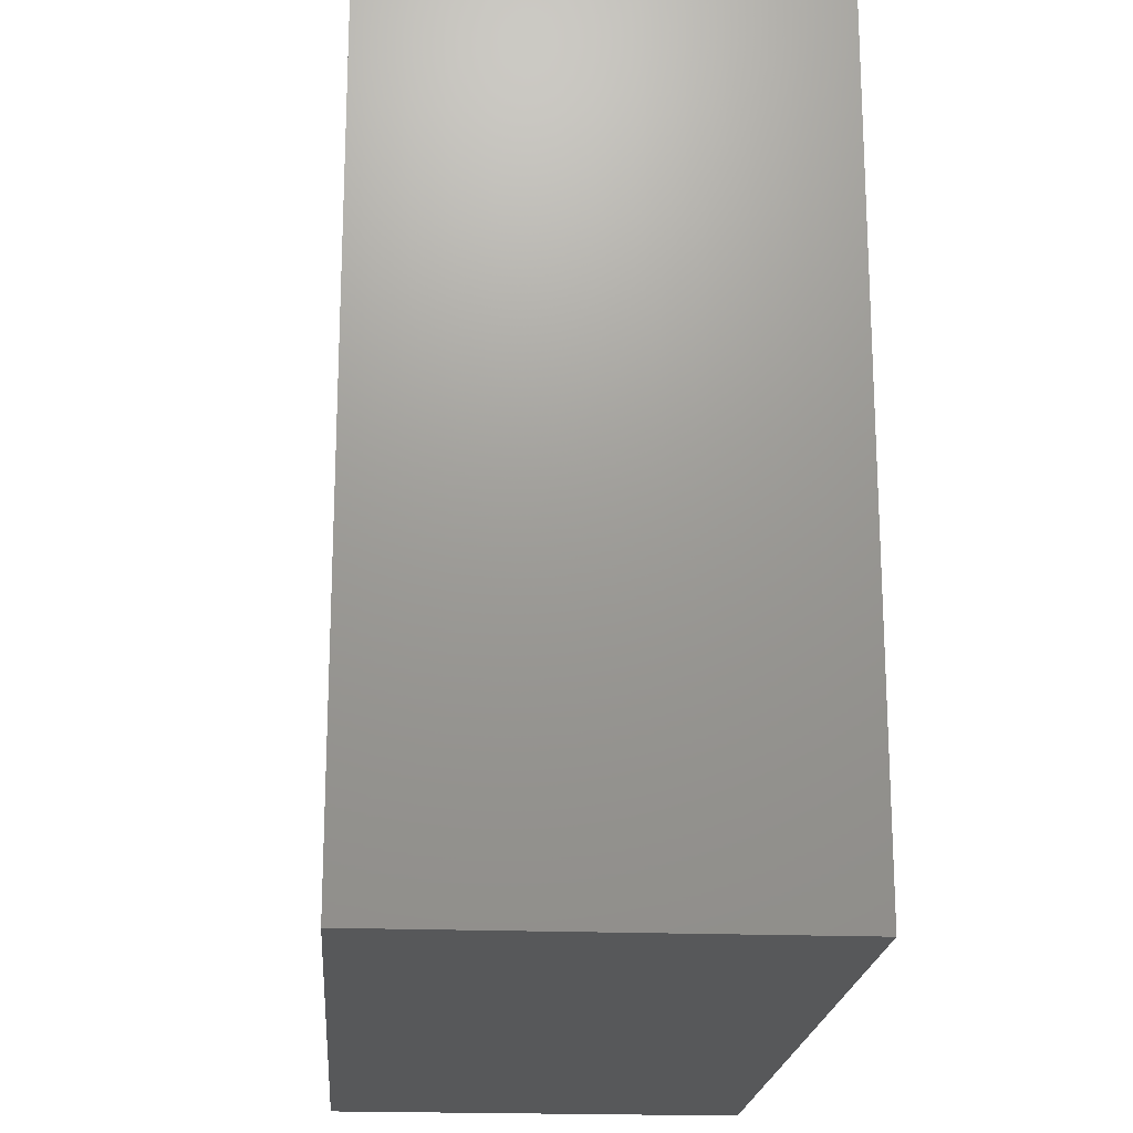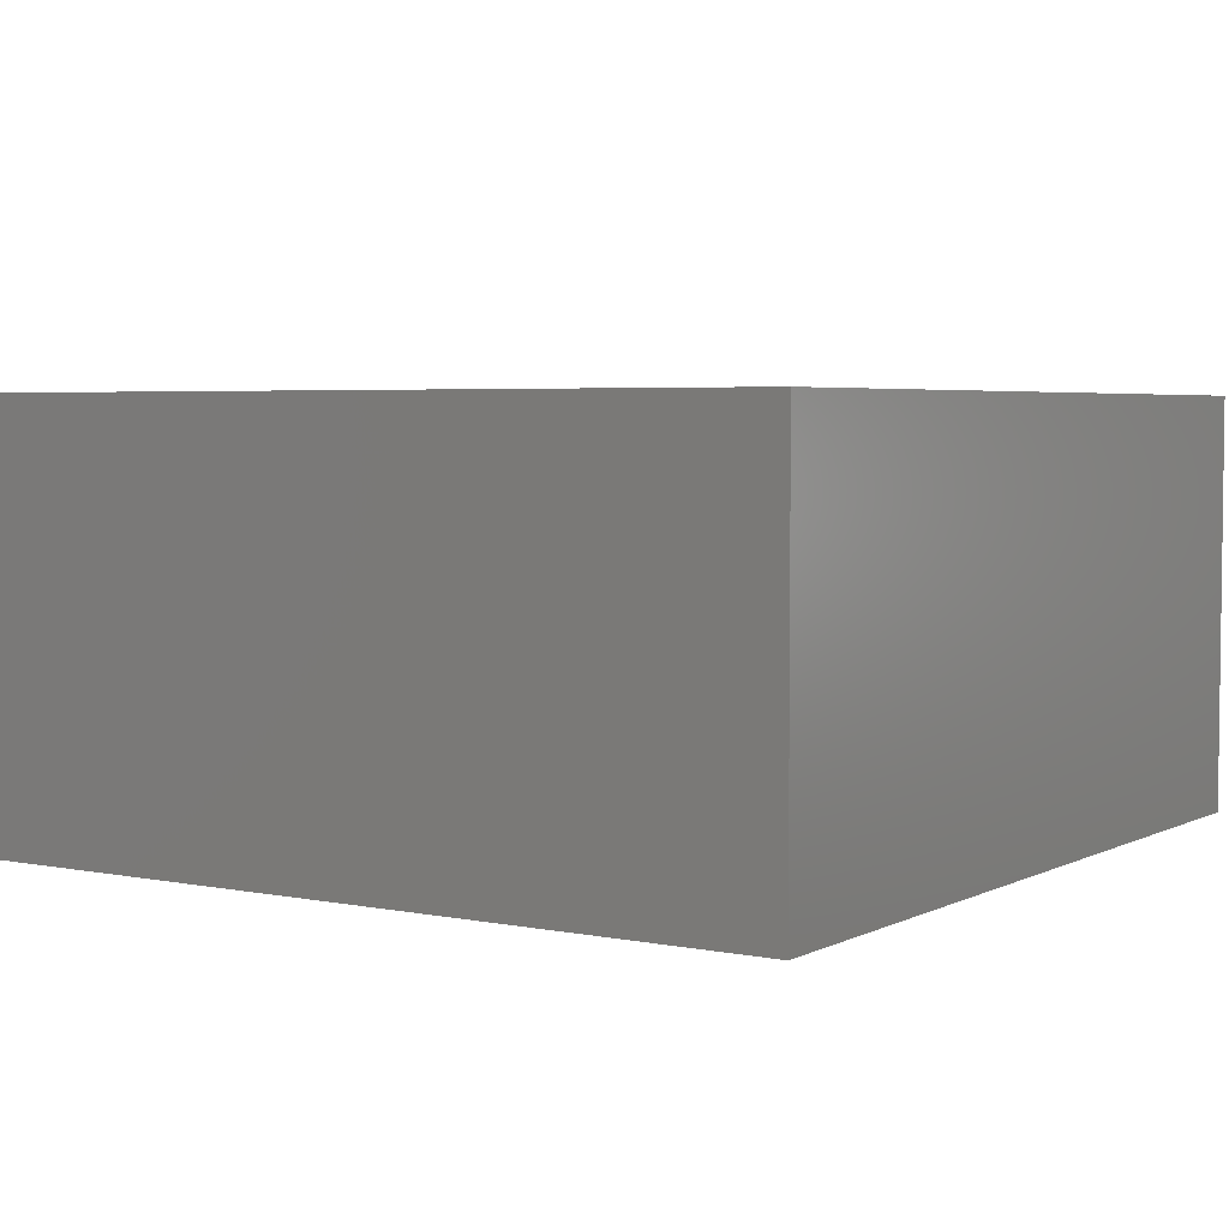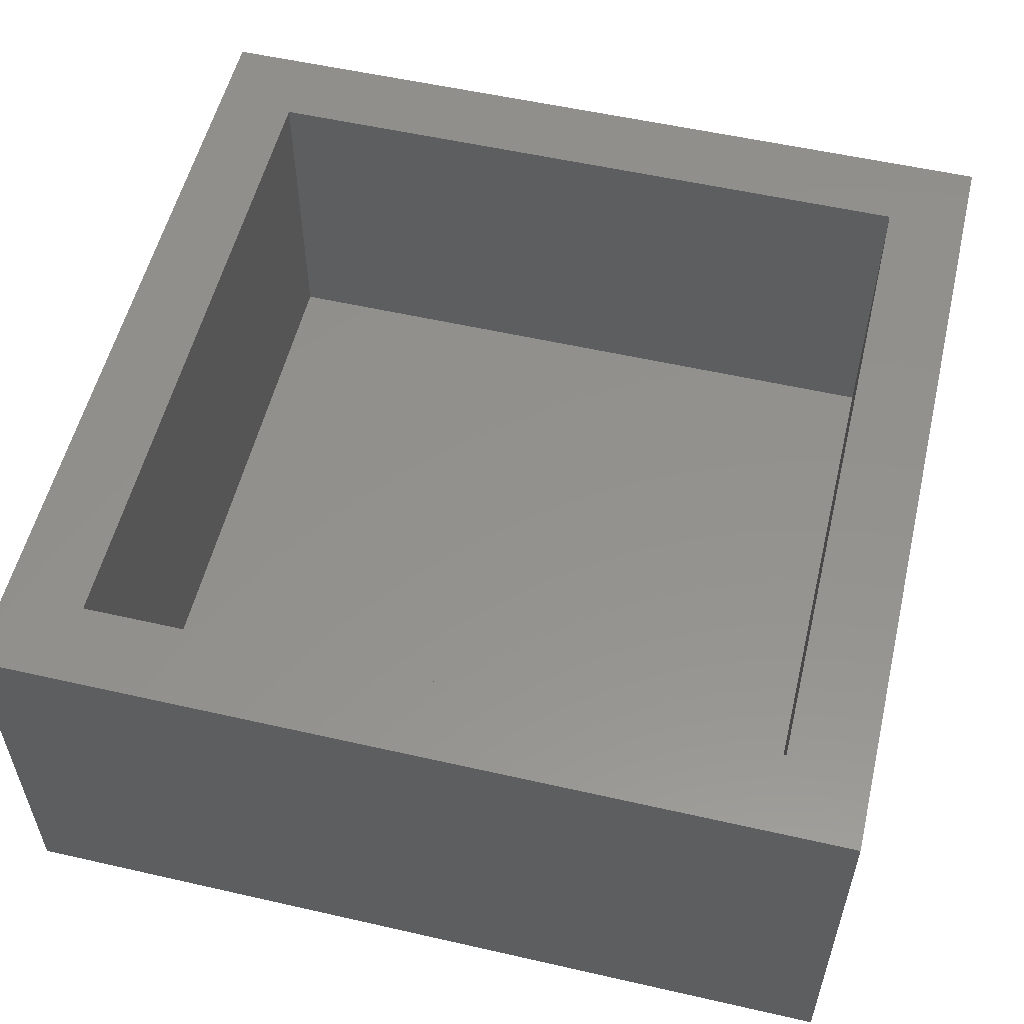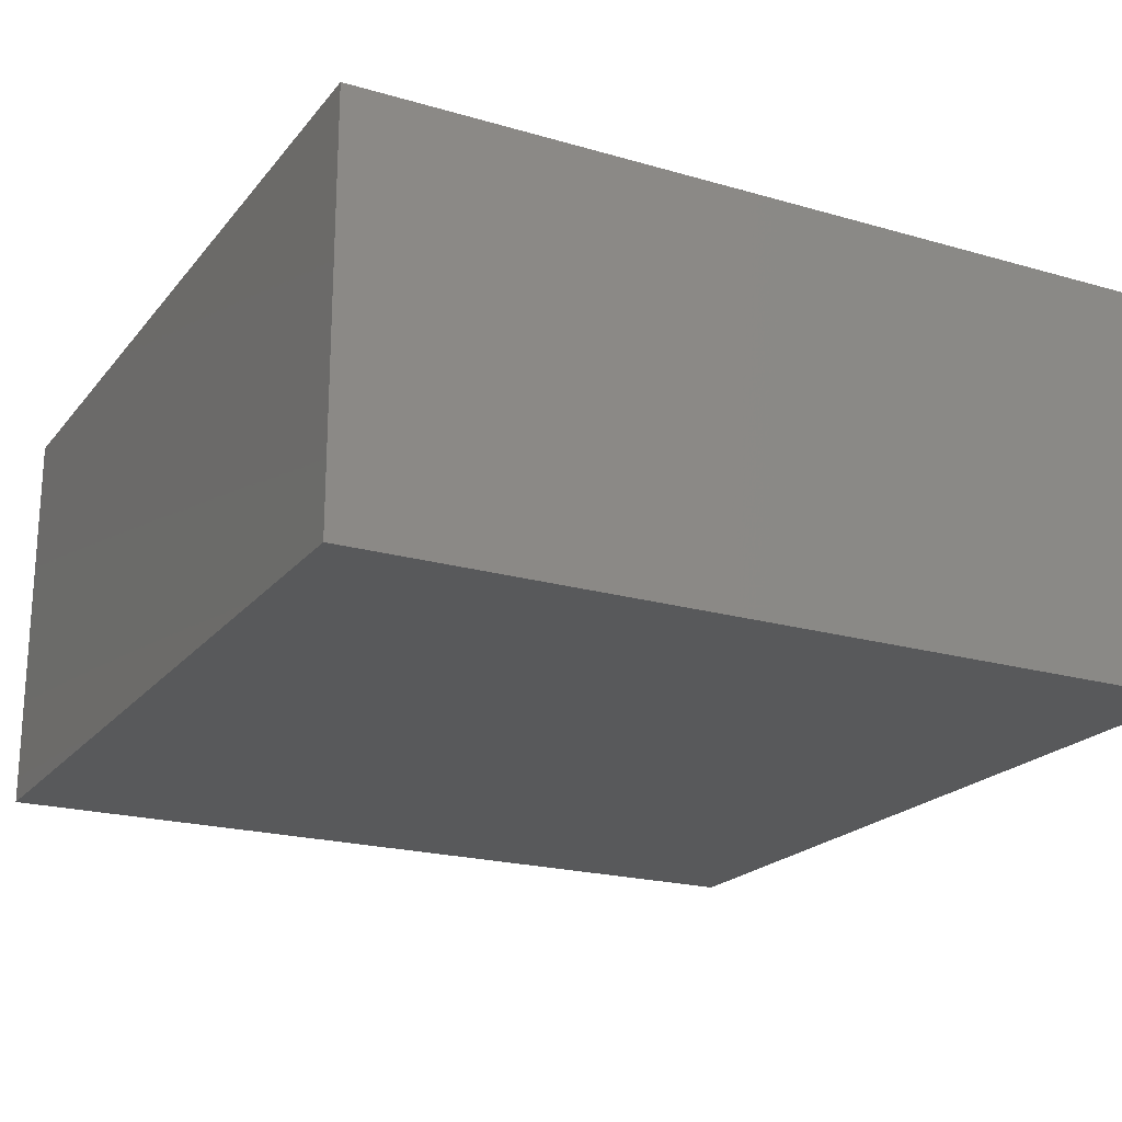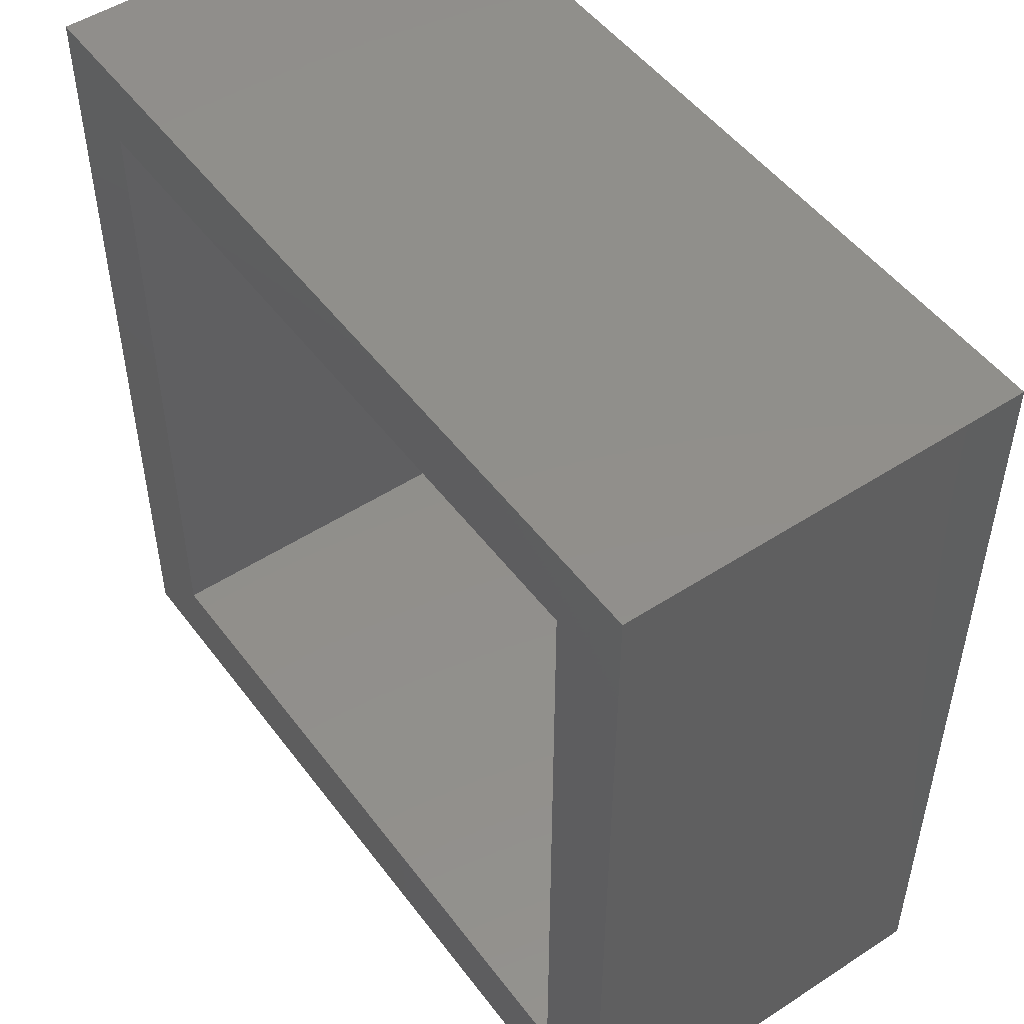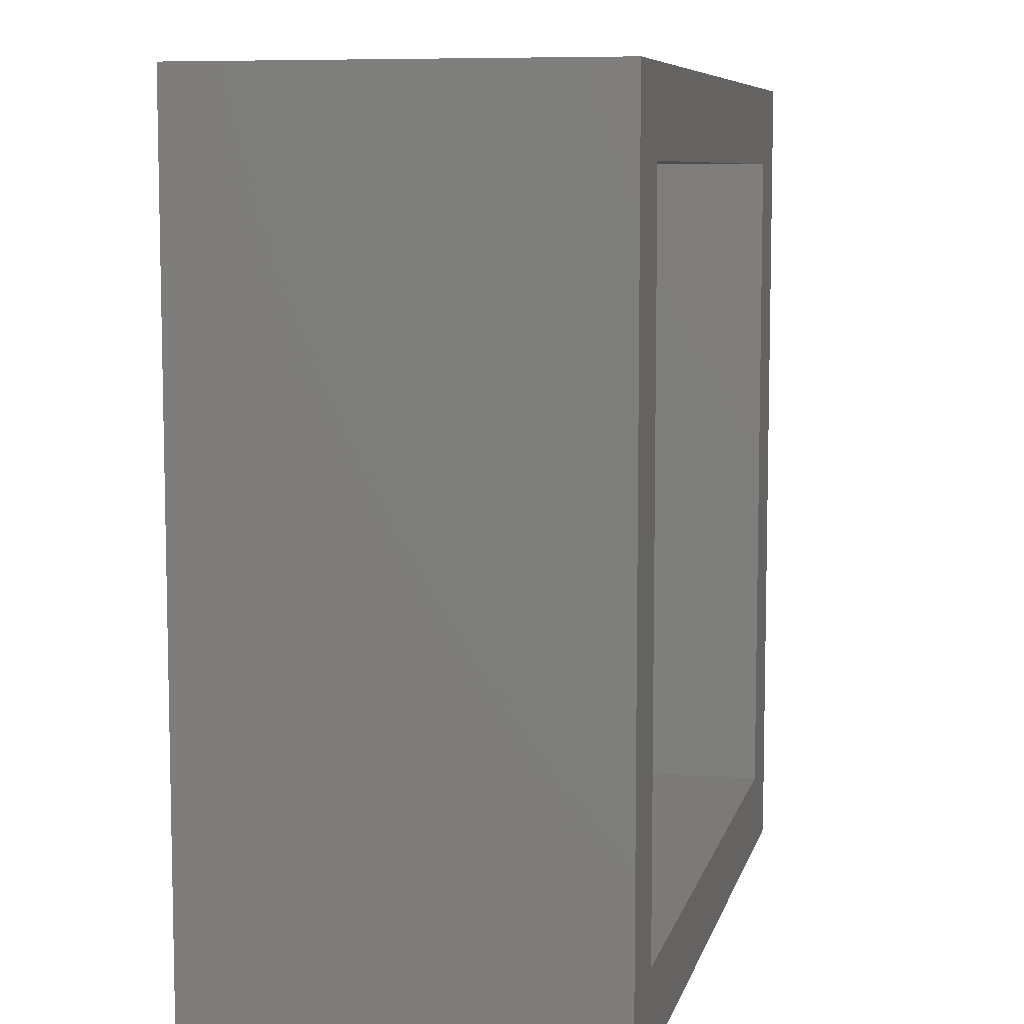
<metadata>
{"format":"stl","ext":"stl","renderer":"f3d","projection":"perspective","resolution":1024,"background":"white","views":[{"elev":-19.8,"azim":-94.2,"up":"+Z"},{"elev":4.2,"azim":-146.8,"up":"+Y"},{"elev":55.2,"azim":13.5,"up":"+Y"},{"elev":-20.8,"azim":-117.5,"up":"+Y"},{"elev":50.2,"azim":-125.5,"up":"+Z"},{"elev":7.8,"azim":103.0,"up":"+Z"}]}
</metadata>
<code>
# stl→obj: 16 verts, 28 faces
v 0 0.1 0.21
v 0 0.1 0
v 0 0 0.21
v 0 0 0
v 0.21 0.1 0.21
v 0.21 0 0.21
v 0.21 0.1 0
v 0.21 0 0
v 0.19 0.1 0.02
v 0.02 0.1 0.02
v 0.02 0.1 0.19
v 0.19 0.1 0.19
v 0.19 0.02 0.19
v 0.19 0.02 0.02
v 0.02 0.02 0.02
v 0.02 0.02 0.19
f 1 2 3
f 3 2 4
f 5 1 6
f 6 1 3
f 7 5 8
f 8 5 6
f 2 7 4
f 4 7 8
f 8 6 4
f 4 6 3
f 9 7 10
f 10 7 2
f 10 2 11
f 11 2 1
f 11 1 12
f 12 1 5
f 12 5 9
f 9 5 7
f 12 9 13
f 13 9 14
f 9 10 14
f 14 10 15
f 10 11 15
f 15 11 16
f 11 12 16
f 16 12 13
f 14 15 13
f 13 15 16

</code>
